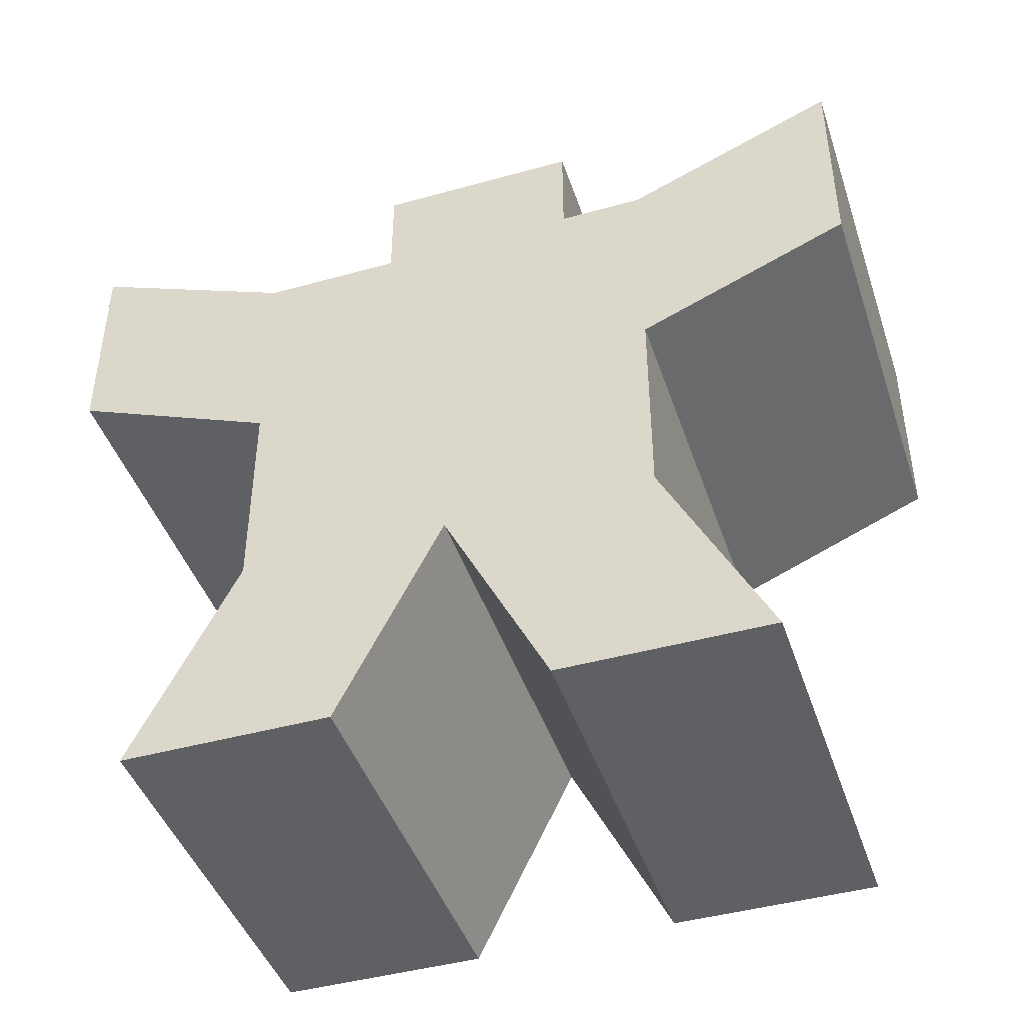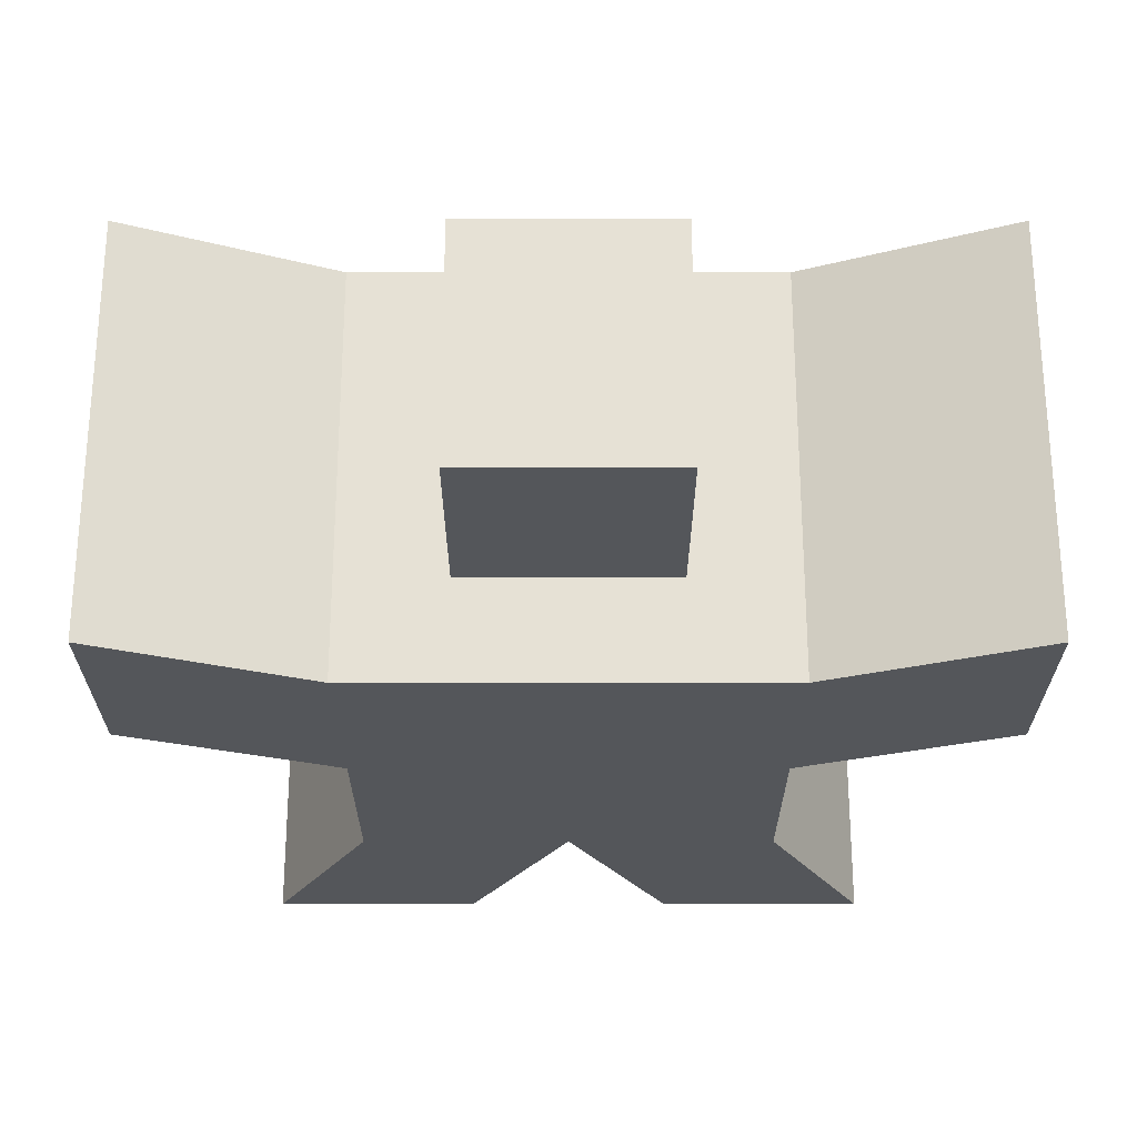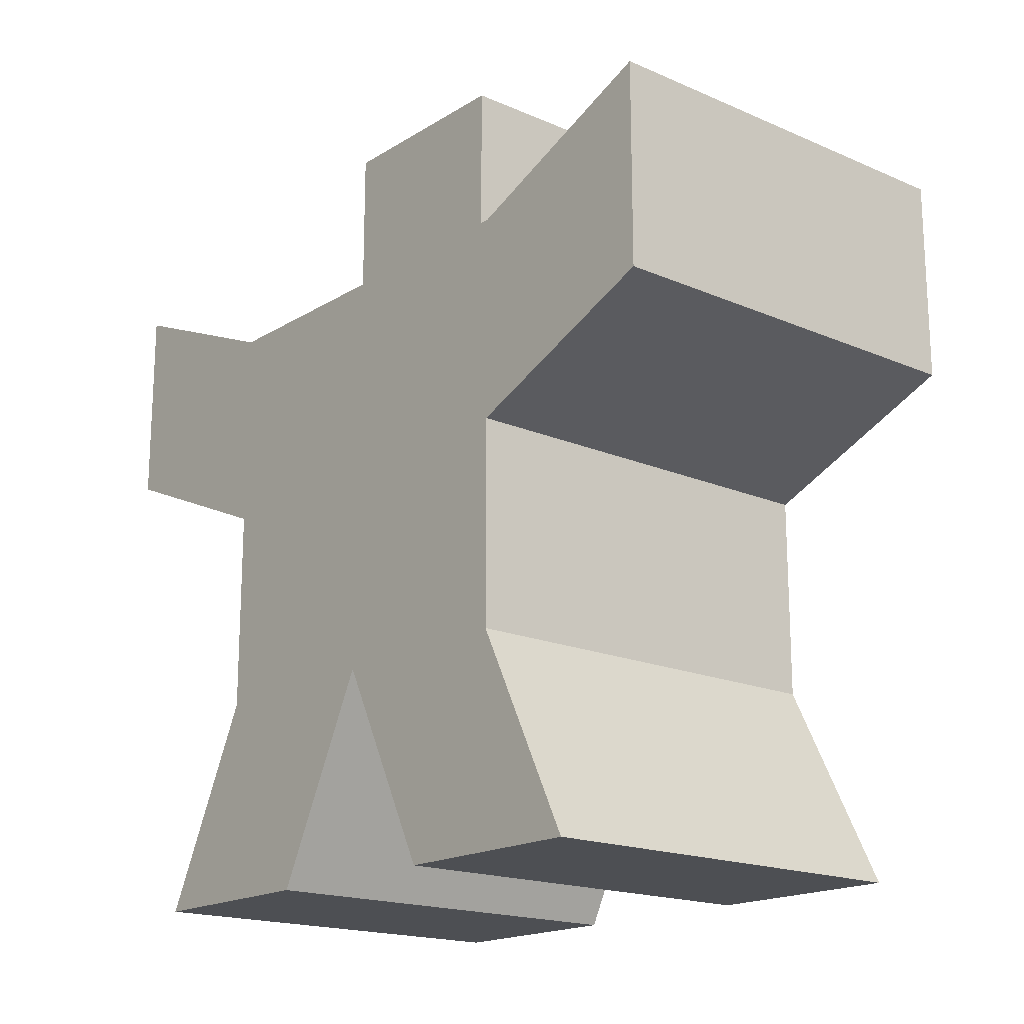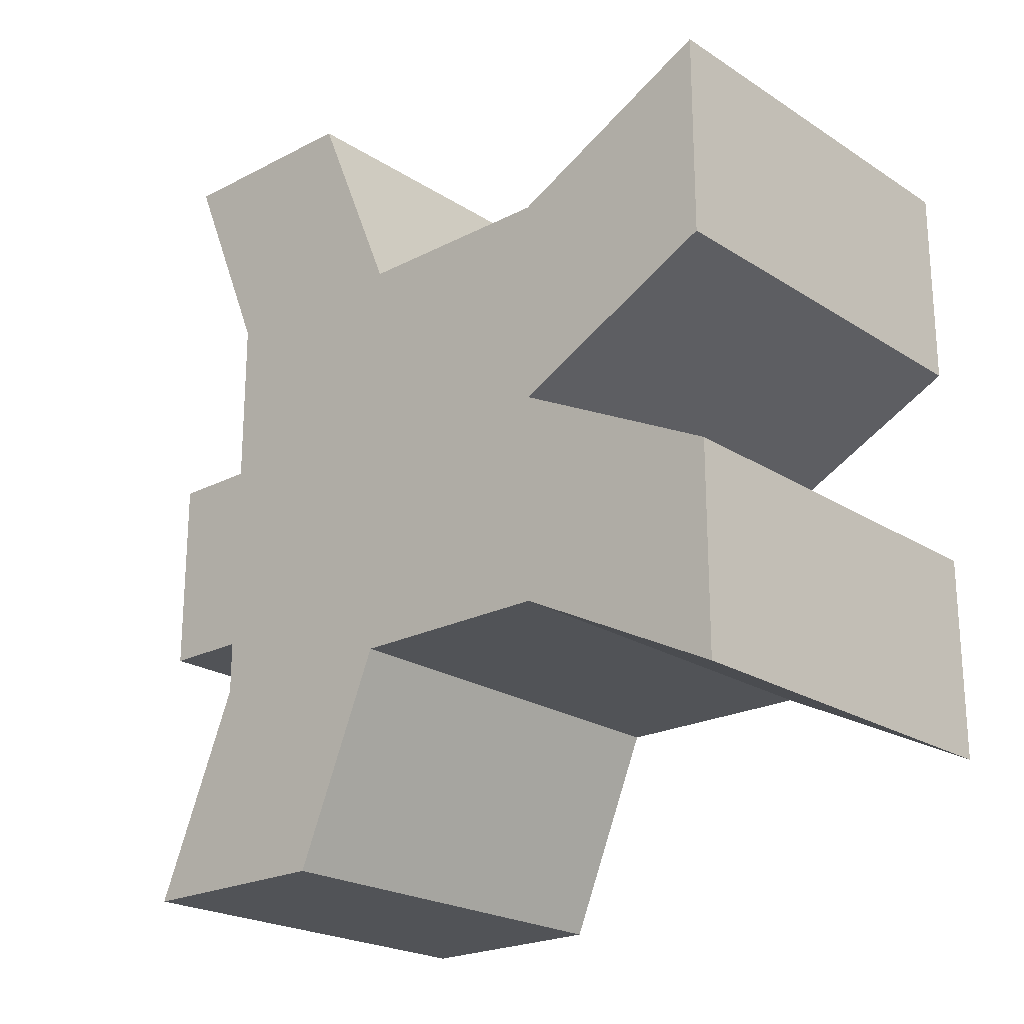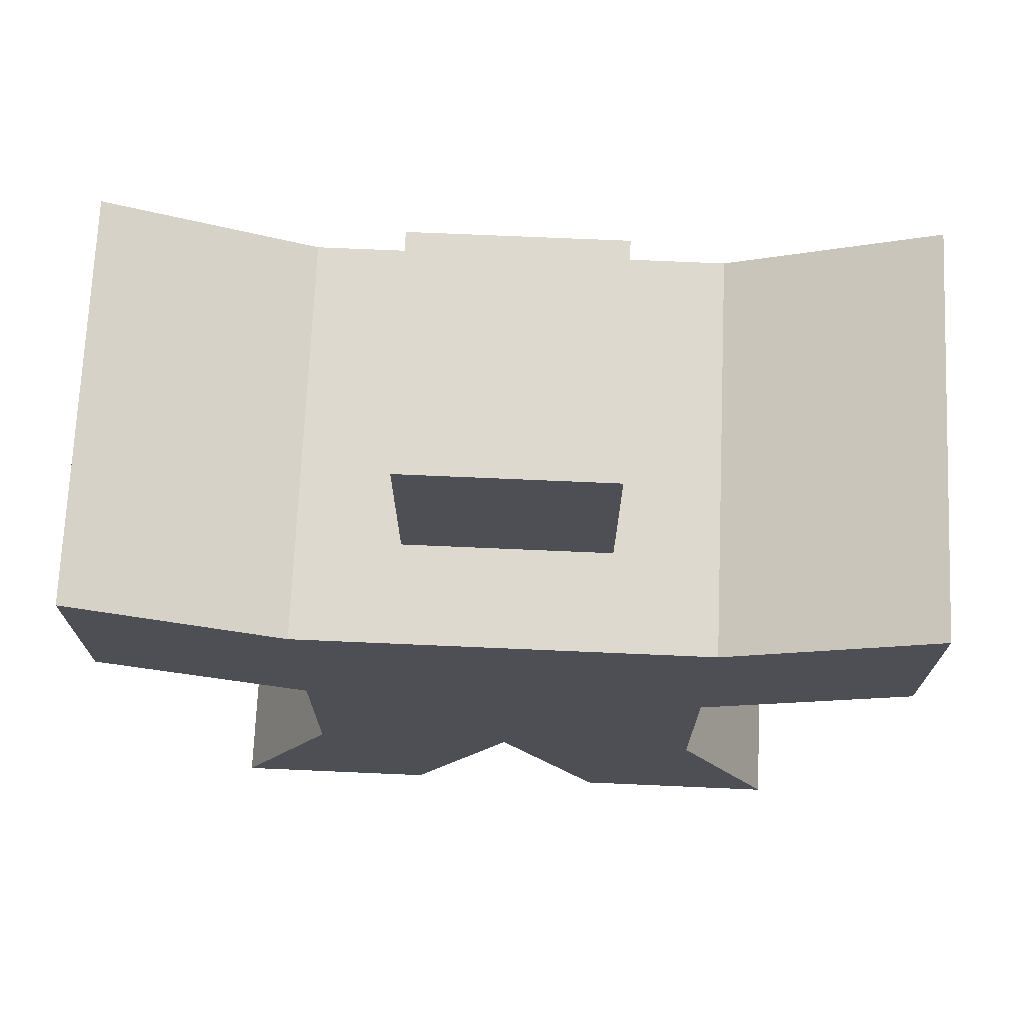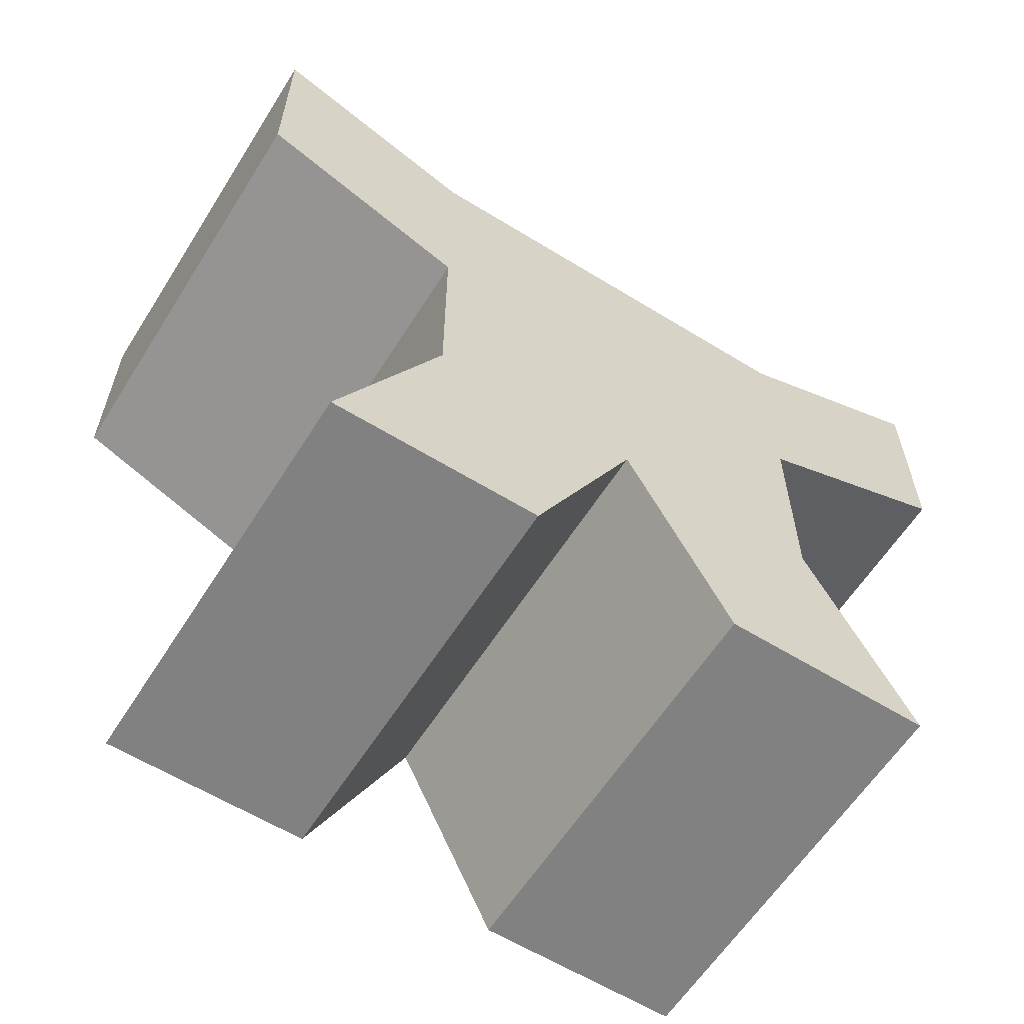
<metadata>
{"format":"obj","ext":"obj","renderer":"f3d","projection":"perspective","resolution":1024,"background":"white","views":[{"elev":-44.0,"azim":108.1,"up":"+Y"},{"elev":64.6,"azim":-90.0,"up":"+Y"},{"elev":-17.9,"azim":139.8,"up":"+Y"},{"elev":-22.1,"azim":-48.0,"up":"+Z"},{"elev":71.6,"azim":-87.5,"up":"+Y"},{"elev":-60.5,"azim":-122.2,"up":"+Y"}]}
</metadata>
<code>
o CrewMember
g Cube
v -0.275 0.2776 -0.275
v -0.1419 0.2776 -0.275
v -0.1419 0.5526 -0.275
v -0.275 0.5526 -0.275
v -0.275 0.6678 -0.55
v -0.1419 0.6678 -0.55
v -0.1419 0.9428 -0.55
v -0.275 0.9428 -0.55
v -0.275 0.2776 0.275
v -0.275 0.5526 0.275
v -0.1419 0.5526 0.275
v -0.1419 0.2776 0.275
v -0.275 0.6678 0.55
v -0.275 0.9428 0.55
v -0.1419 0.9428 0.55
v -0.1419 0.6678 0.55
v -0.275 0.002626 -0.4125
v -0.1419 0.002626 -0.4125
v -0.275 0.2776 1.49e-06
v -0.1419 0.2776 1.49e-06
v -0.1419 0.002626 -0.1375
v -0.275 0.002626 -0.1375
v -0.275 0.002626 0.1375
v -0.1419 0.002626 0.1375
v -0.1419 0.002626 0.4125
v -0.275 0.002626 0.4125
v 0.1723 0.2776 -0.275
v 0.1723 0.5526 -0.275
v 0.275 0.2776 -0.275
v 0.275 0.5526 -0.275
v 0.1723 0.6678 -0.55
v 0.1723 0.9428 -0.55
v 0.275 0.6678 -0.55
v 0.275 0.9428 -0.55
v 0.1723 0.5526 0.275
v 0.1723 0.2776 0.275
v 0.275 0.5526 0.275
v 0.275 0.2776 0.275
v 0.1723 0.9428 0.55
v 0.1723 0.6678 0.55
v 0.275 0.9428 0.55
v 0.275 0.6678 0.55
v 0.1723 0.002626 -0.4125
v 0.275 0.002626 -0.4125
v 0.1723 0.2776 1.52e-06
v 0.1723 0.002626 -0.1375
v 0.275 0.2776 1.55e-06
v 0.275 0.002626 -0.1375
v 0.1723 0.002626 0.1375
v 0.275 0.002626 0.1375
v 0.1723 0.002626 0.4125
v 0.275 0.002626 0.4125
v -0.275 0.2776 0.1375
v -0.275 0.5526 0.1375
v -0.275 0.5526 1.49e-06
v -0.275 0.8276 0.1375
v -0.275 0.8276 0.275
v -0.275 0.8276 1.49e-06
v 0.275 0.5526 0.1375
v 0.275 0.2776 0.1375
v 0.275 0.5526 1.55e-06
v 0.275 0.8276 0.275
v 0.275 0.8276 0.1375
v 0.275 0.8276 1.55e-06
v -0.275 0.002626 0.275
v 0.275 0.002626 0.275
v -0.1419 0.8276 1.49e-06
v -0.1419 0.8276 0.1375
v -0.1419 0.8276 0.275
v -0.1419 0.002626 0.275
v 0.1723 0.8276 0.1375
v 0.1723 0.8276 1.52e-06
v 0.1723 0.8276 0.275
v 0.1723 1.103 1.52e-06
v 0.1723 1.103 0.1375
v -0.1419 1.103 0.1375
v -0.1419 1.103 1.49e-06
v 0.1723 0.002626 0.275
v -0.275 0.2776 -0.1375
v -0.275 0.5526 -0.1375
v -0.275 0.8276 -0.1375
v -0.275 0.8276 -0.275
v 0.275 0.5526 -0.1375
v 0.275 0.2776 -0.1375
v 0.275 0.8276 -0.1375
v 0.275 0.8276 -0.275
v -0.275 0.002626 -0.275
v 0.275 0.002626 -0.275
v -0.1419 0.8276 -0.275
v -0.1419 0.8276 -0.1375
v -0.1419 0.002626 -0.275
v 0.1723 0.8276 -0.1375
v 0.1723 0.8276 -0.275
v 0.1723 1.103 -0.1375
v -0.1419 1.103 -0.1375
v 0.1723 0.002626 -0.275
f 4 3 2 1
f 8 7 6 5
f 12 11 10 9
f 16 15 14 13
f 1 2 18 17
f 22 21 20 19
f 19 20 24 23
f 26 25 12 9
f 3 28 27 2
f 28 30 29 27
f 7 32 31 6
f 32 34 33 31
f 36 35 11 12
f 36 38 37 35
f 40 39 15 16
f 40 42 41 39
f 2 27 43 18
f 27 29 44 43
f 21 46 45 20
f 46 48 47 45
f 20 45 49 24
f 45 47 50 49
f 51 36 12 25
f 52 38 36 51
f 10 54 53 9
f 54 55 19 53
f 57 56 54 10
f 56 58 55 54
f 60 59 37 38
f 47 61 59 60
f 59 63 62 37
f 61 64 63 59
f 53 19 23 65
f 9 53 65 26
f 38 52 66 60
f 60 66 50 47
f 58 56 68 67
f 56 57 69 68
f 24 70 65 23
f 70 25 26 65
f 72 71 63 64
f 71 73 62 63
f 77 76 75 74
f 68 69 73 71
f 66 78 49 50
f 52 51 78 66
f 78 70 24 49
f 51 25 70 78
f 55 80 79 19
f 80 4 1 79
f 58 81 80 55
f 81 82 4 80
f 84 83 61 47
f 29 30 83 84
f 83 85 64 61
f 30 86 85 83
f 17 87 79 1
f 87 22 19 79
f 84 47 48 88
f 29 84 88 44
f 82 81 90 89
f 81 58 67 90
f 18 91 87 17
f 91 21 22 87
f 93 92 85 86
f 92 72 64 85
f 89 90 92 93
f 95 77 74 94
f 88 96 43 44
f 48 46 96 88
f 96 91 18 43
f 46 21 91 96
f 31 33 30 28
f 8 5 4 82
f 33 34 86 30
f 34 32 93 86
f 6 31 28 3
f 32 7 89 93
f 5 6 3 4
f 7 8 82 89
f 39 41 62 73
f 41 42 37 62
f 42 40 35 37
f 40 16 11 35
f 16 13 10 11
f 15 39 73 69
f 13 14 57 10
f 14 15 69 57
f 94 74 72 92
f 76 77 67 68
f 95 94 92 90
f 77 95 90 67
f 74 75 71 72
f 75 76 68 71

</code>
